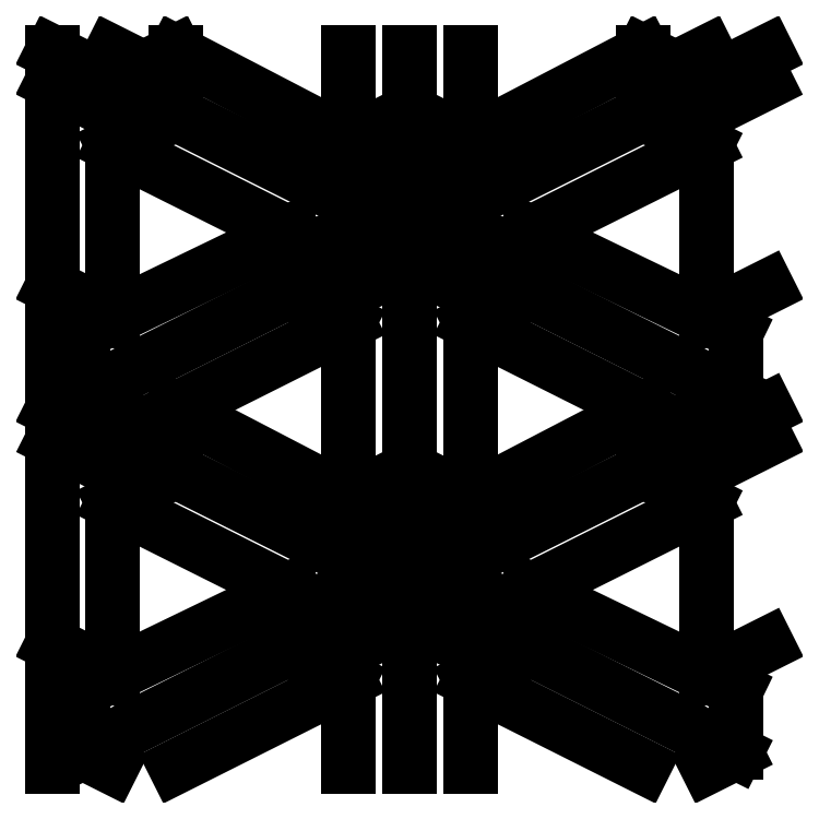
<metadata>
{"format":"dxf","ext":"dxf","renderer":"ezdxf+matplotlib","layout":"modelspace","background":"white","min_lineweight":24,"dpi":150}
</metadata>
<code>
0
SECTION
2
ENTITIES
0
LINE
8
default
10
50
20
24.97
11
4.285
21
2.022
39
0
0
LINE
8
default
10
41.5
20
12.17
11
33
21
16.43
39
0
0
LINE
8
default
10
50
20
20.7
11
41.5
21
16.43
39
0
0
LINE
8
default
10
41.5
20
16.43
11
41.5
21
0
39
0
0
LINE
8
default
10
50
20
100
11
50
21
0
39
0
0
LINE
8
default
10
41.5
20
37.39
11
41.5
21
66.43
39
0
0
LINE
8
default
10
50
20
41.66
11
41.5
21
37.39
39
0
0
LINE
8
default
10
45.75
20
27.1
11
0
21
50
39
0
0
LINE
8
default
10
4.285
20
52.02
11
12.79
21
47.75
39
0
0
LINE
8
default
10
41.5
20
62.17
11
12.79
21
47.75
39
0
0
LINE
8
default
10
17.26
20
50
11
45.75
21
35.18
39
0
0
LINE
8
default
10
45.75
20
27.1
11
45.75
21
35.18
39
0
0
LINE
8
default
10
17.26
20
50
11
17.26
21
41.36
39
0
0
LINE
8
default
10
41.5
20
12.17
11
17.26
21
0
39
0
0
LINE
8
default
10
4.285
20
2.022
11
8.313
21
0
39
0
0
LINE
8
default
10
17.26
20
41.36
11
8.502
21
36.96
39
0
0
LINE
8
default
10
0.0888
20
45.75
11
8.502
21
41.53
39
0
0
LINE
8
default
10
8.502
20
41.53
11
8.502
21
12.87
39
0
0
LINE
8
default
10
45.75
20
27.1
11
36.99
21
22.71
39
0
0
LINE
8
default
10
32.99
20
16.43
11
32.99
21
24.7
39
0
0
LINE
8
default
10
36.99
20
22.71
11
8.502
21
36.96
39
0
0
LINE
8
default
10
4.282
20
10.83
11
32.99
21
24.7
39
0
0
LINE
8
default
10
4.282
20
2.021
11
4.282
21
10.83
39
0
0
LINE
8
default
10
50
20
24.97
11
95.72
21
2.022
39
0
0
LINE
8
default
10
58.5
20
12.17
11
67
21
16.43
39
0
0
LINE
8
default
10
50
20
20.7
11
58.5
21
16.43
39
0
0
LINE
8
default
10
58.5
20
16.43
11
58.5
21
0
39
0
0
LINE
8
default
10
58.5
20
37.39
11
58.5
21
66.43
39
0
0
LINE
8
default
10
50
20
41.66
11
58.5
21
37.39
39
0
0
LINE
8
default
10
95.72
20
52.02
11
87.21
21
47.75
39
0
0
LINE
8
default
10
58.5
20
62.17
11
87.21
21
47.75
39
0
0
LINE
8
default
10
82.74
20
50
11
54.25
21
35.18
39
0
0
LINE
8
default
10
54.25
20
27.1
11
54.25
21
35.18
39
0
0
LINE
8
default
10
82.74
20
50
11
82.74
21
41.36
39
0
0
LINE
8
default
10
58.5
20
12.17
11
82.74
21
0
39
0
0
LINE
8
default
10
95.72
20
2.022
11
91.69
21
0
39
0
0
LINE
8
default
10
82.74
20
41.36
11
91.5
21
36.96
39
0
0
LINE
8
default
10
91.5
20
41.53
11
91.5
21
12.87
39
0
0
LINE
8
default
10
54.25
20
27.1
11
63.01
21
22.71
39
0
0
LINE
8
default
10
67.01
20
16.43
11
67.01
21
24.7
39
0
0
LINE
8
default
10
63.01
20
22.71
11
91.5
21
36.96
39
0
0
LINE
8
default
10
95.72
20
10.83
11
67.01
21
24.7
39
0
0
LINE
8
default
10
95.72
20
2.021
11
95.72
21
10.83
39
0
0
LINE
8
default
10
50
20
74.97
11
4.285
21
52.02
39
0
0
LINE
8
default
10
41.5
20
62.17
11
33
21
66.43
39
0
0
LINE
8
default
10
50
20
70.7
11
41.5
21
66.43
39
0
0
LINE
8
default
10
41.5
20
87.39
11
41.5
21
100
39
0
0
LINE
8
default
10
50
20
91.66
11
41.5
21
87.39
39
0
0
LINE
8
default
10
45.75
20
77.1
11
0
21
100
39
0
0
LINE
8
default
10
8.313
20
100
11
12.79
21
97.75
39
0
0
LINE
8
default
10
17.26
20
100
11
12.79
21
97.75
39
0
0
LINE
8
default
10
17.26
20
100
11
45.75
21
85.18
39
0
0
LINE
8
default
10
45.75
20
77.1
11
45.75
21
85.18
39
0
0
LINE
8
default
10
17.26
20
100
11
17.26
21
91.36
39
0
0
LINE
8
default
10
17.26
20
91.36
11
8.502
21
86.96
39
0
0
LINE
8
default
10
8.502
20
91.53
11
8.502
21
62.87
39
0
0
LINE
8
default
10
0
20
67.14
11
8.502
21
62.87
39
0
0
LINE
8
default
10
45.75
20
77.1
11
36.99
21
72.71
39
0
0
LINE
8
default
10
32.99
20
66.43
11
32.99
21
74.7
39
0
0
LINE
8
default
10
36.99
20
72.71
11
8.502
21
86.96
39
0
0
LINE
8
default
10
4.282
20
60.83
11
32.99
21
74.7
39
0
0
LINE
8
default
10
4.282
20
52.02
11
4.282
21
60.83
39
0
0
LINE
8
default
10
50
20
74.97
11
95.72
21
52.02
39
0
0
LINE
8
default
10
58.5
20
62.17
11
67
21
66.43
39
0
0
LINE
8
default
10
50
20
70.7
11
58.5
21
66.43
39
0
0
LINE
8
default
10
58.5
20
87.39
11
58.5
21
100
39
0
0
LINE
8
default
10
50
20
91.66
11
58.5
21
87.39
39
0
0
LINE
8
default
10
54.25
20
77.1
11
100
21
100
39
0
0
LINE
8
default
10
91.69
20
100
11
87.21
21
97.75
39
0
0
LINE
8
default
10
82.74
20
100
11
87.21
21
97.75
39
0
0
LINE
8
default
10
82.74
20
100
11
54.25
21
85.18
39
0
0
LINE
8
default
10
54.25
20
77.1
11
54.25
21
85.18
39
0
0
LINE
8
default
10
82.74
20
100
11
82.74
21
91.36
39
0
0
LINE
8
default
10
82.74
20
91.36
11
91.5
21
86.96
39
0
0
LINE
8
default
10
99.91
20
95.75
11
91.5
21
91.53
39
0
0
LINE
8
default
10
91.5
20
91.53
11
91.5
21
62.87
39
0
0
LINE
8
default
10
100
20
67.14
11
91.5
21
62.87
39
0
0
LINE
8
default
10
54.25
20
77.1
11
63.01
21
72.71
39
0
0
LINE
8
default
10
67.01
20
66.43
11
67.01
21
74.7
39
0
0
LINE
8
default
10
63.01
20
72.71
11
91.5
21
86.96
39
0
0
LINE
8
default
10
95.72
20
60.83
11
67.01
21
74.7
39
0
0
LINE
8
default
10
95.72
20
52.02
11
95.72
21
60.83
39
0
0
LINE
8
default
10
0
20
100
11
0
21
0
39
0
0
LINE
8
default
10
100
20
45.8
11
91.5
21
41.53
39
0
0
LINE
8
default
10
54.25
20
27.1
11
100
21
50
39
0
0
LINE
8
default
10
100
20
17.14
11
91.5
21
12.87
39
0
0
LINE
8
default
10
0
20
95.8
11
8.502
21
91.53
39
0
0
LINE
8
default
10
0
20
17.14
11
8.502
21
12.87
39
0
0
ENDSEC
0
EOF

</code>
